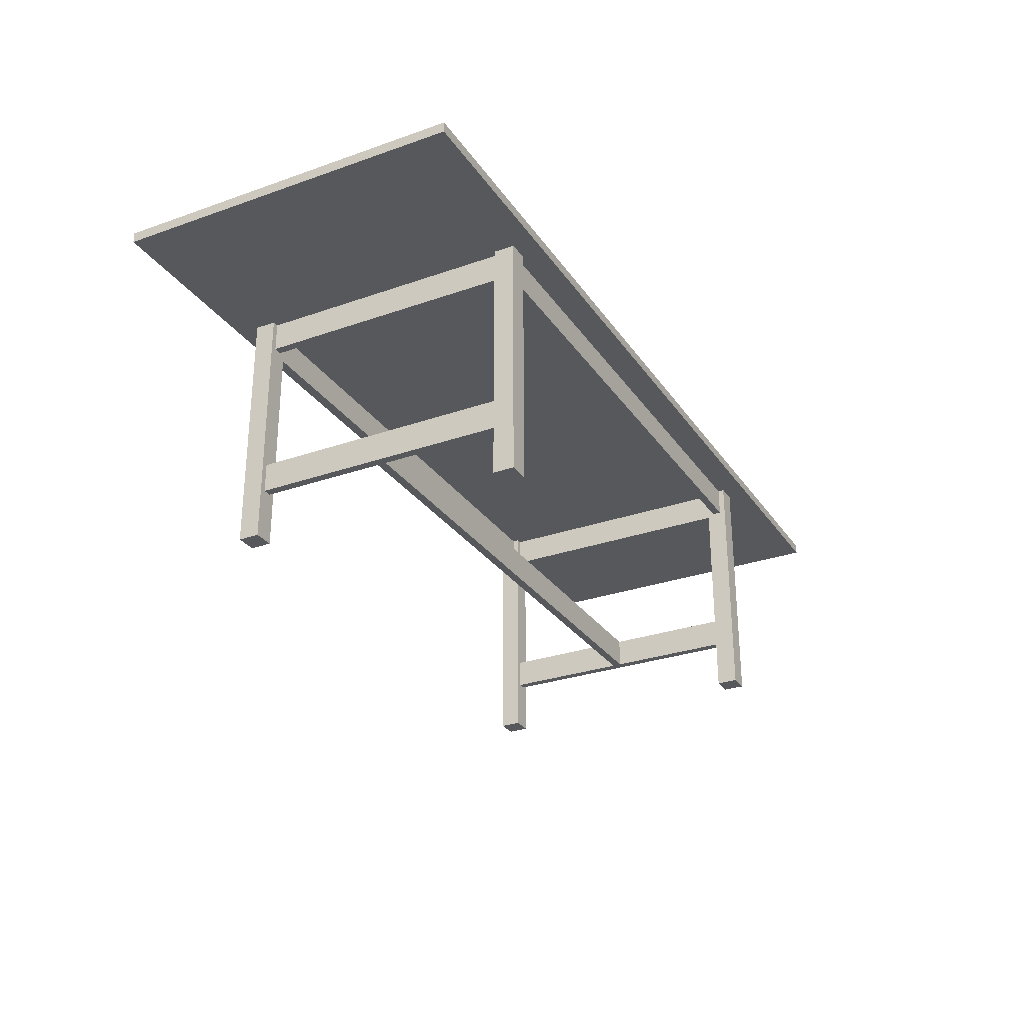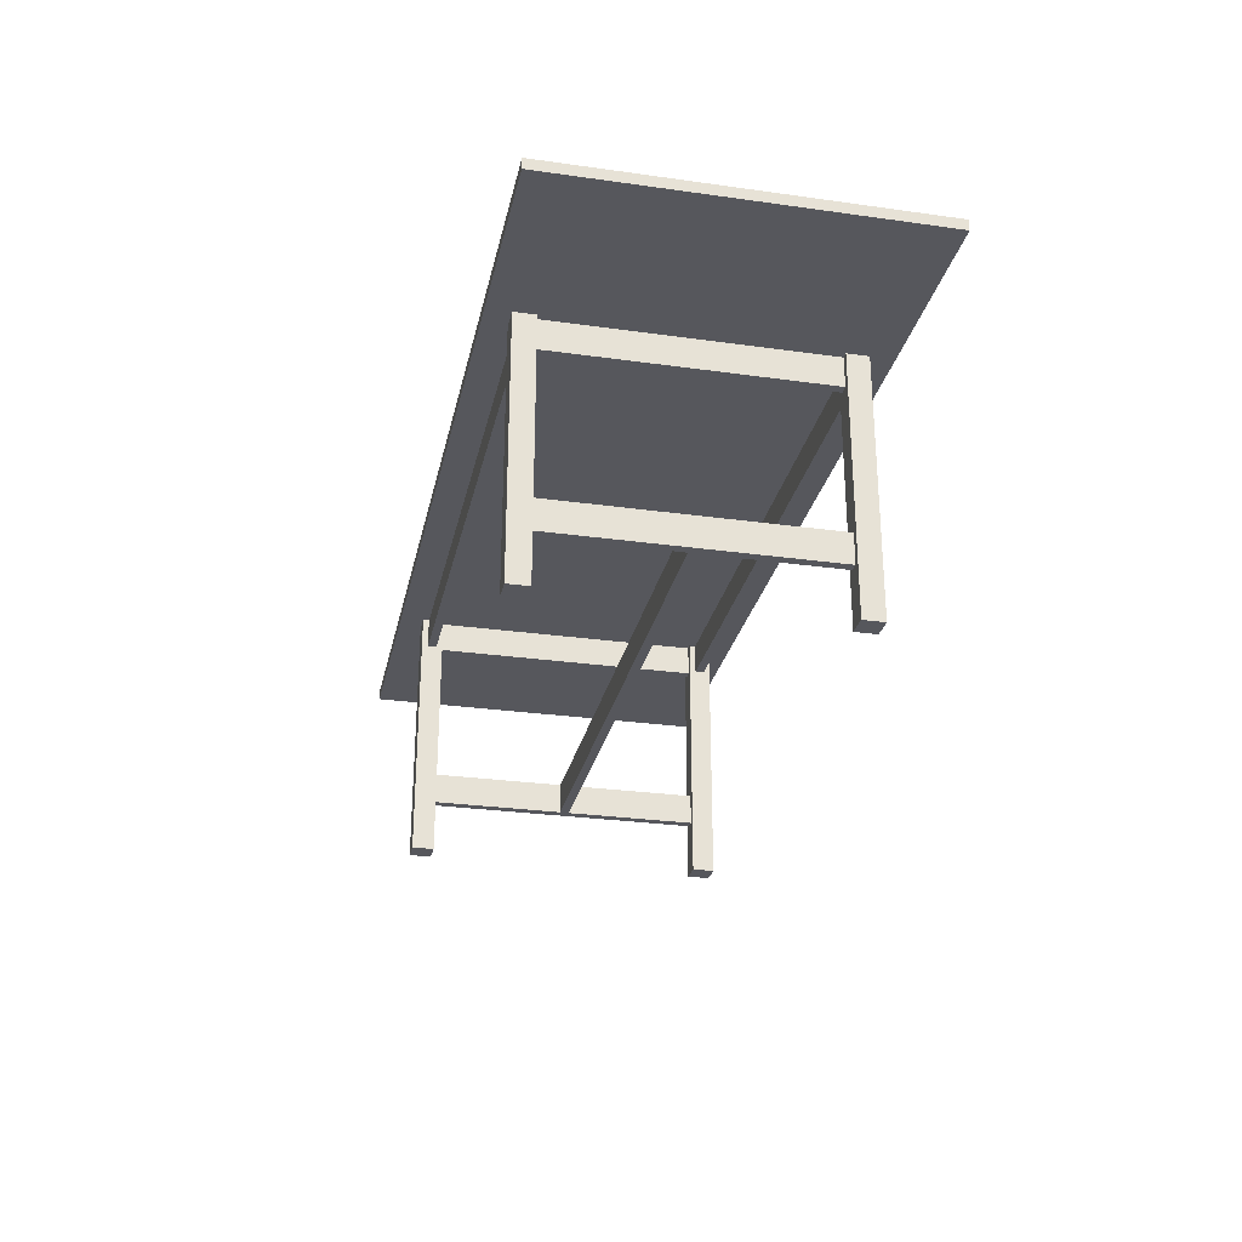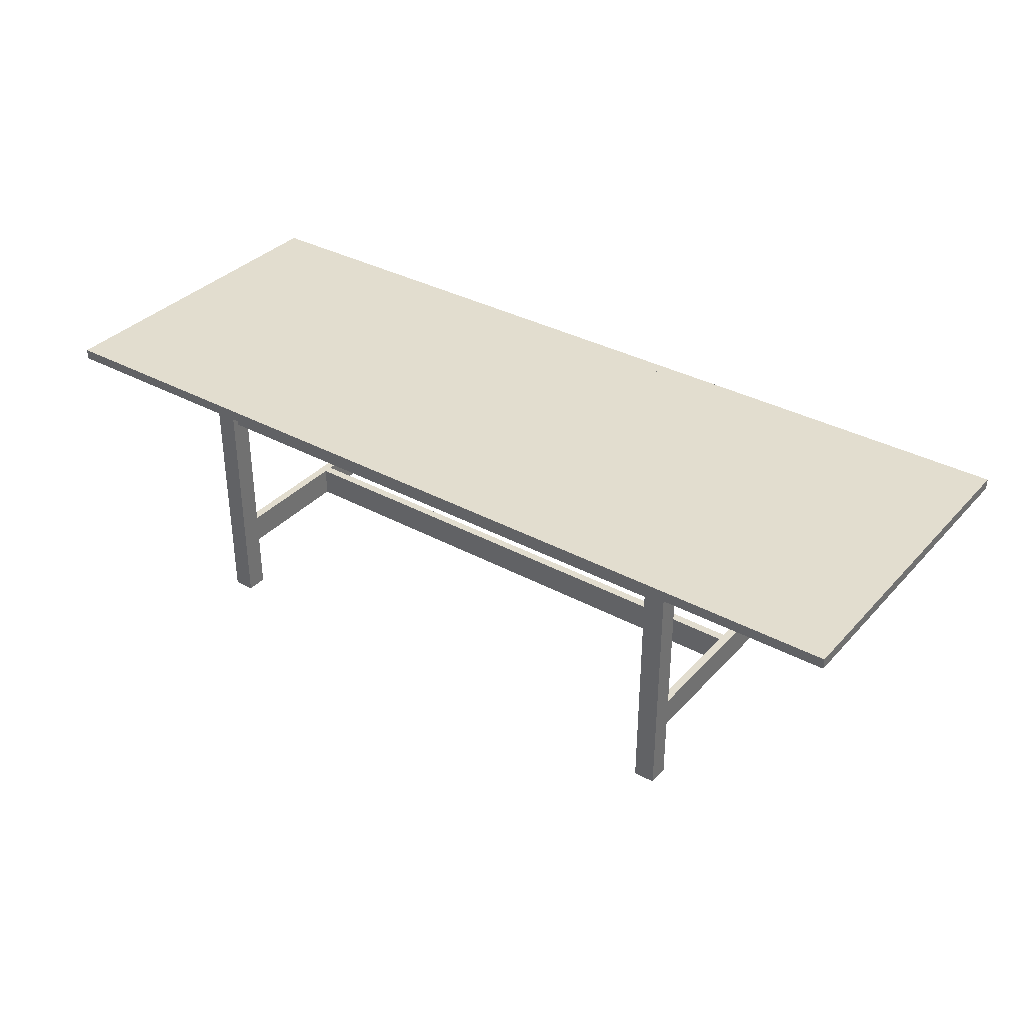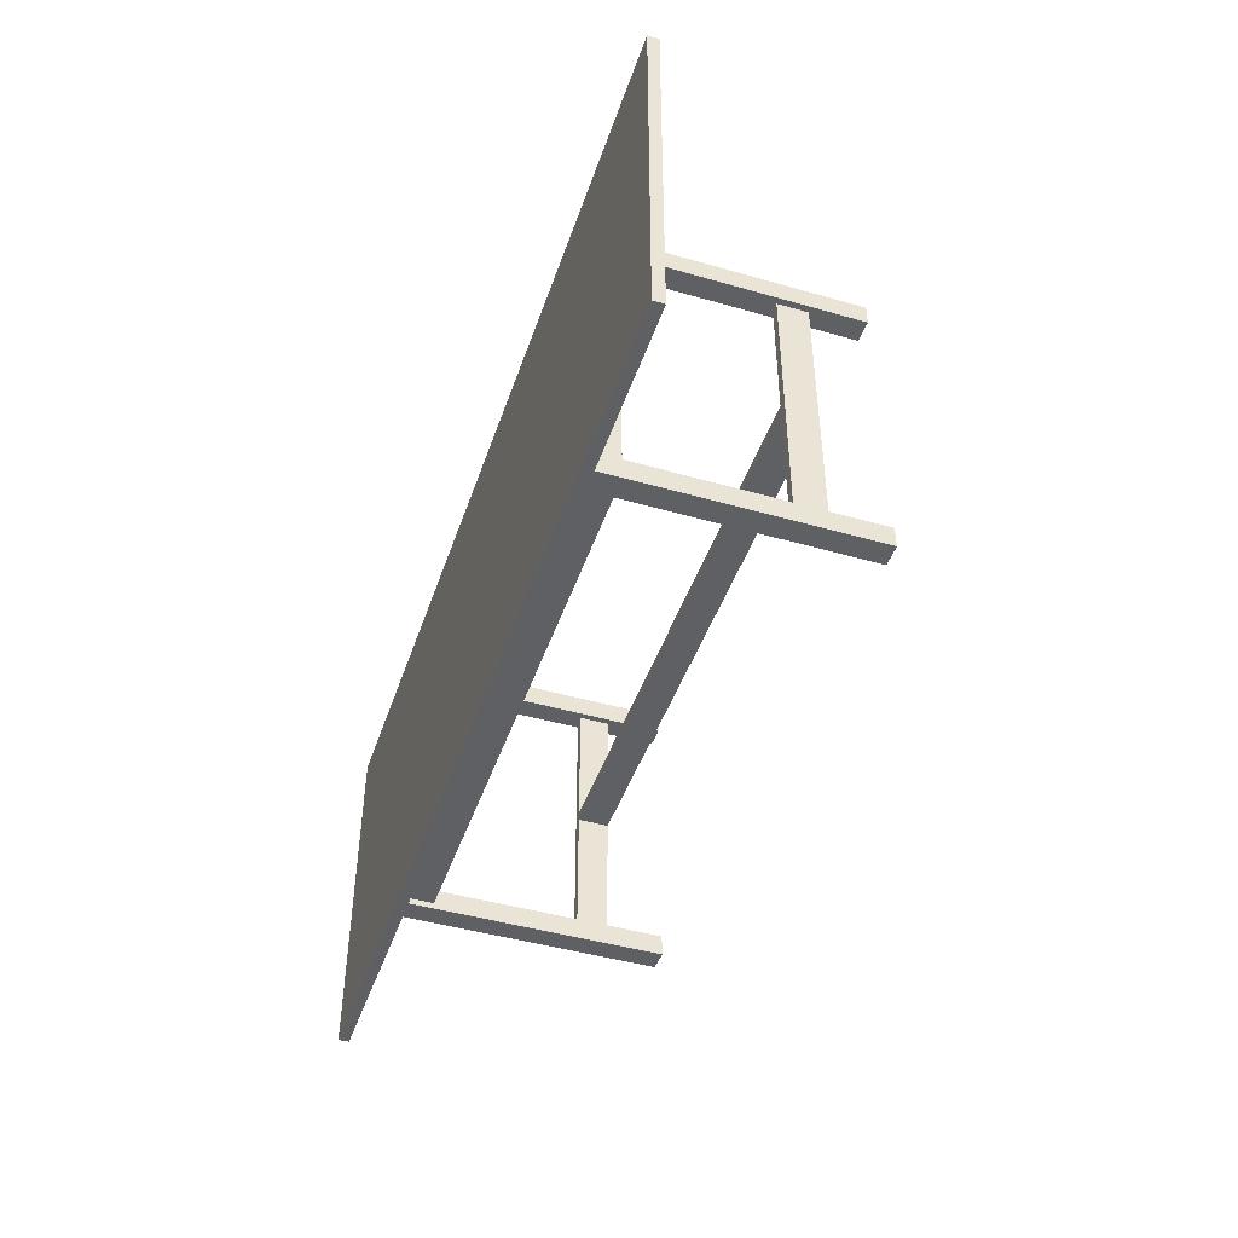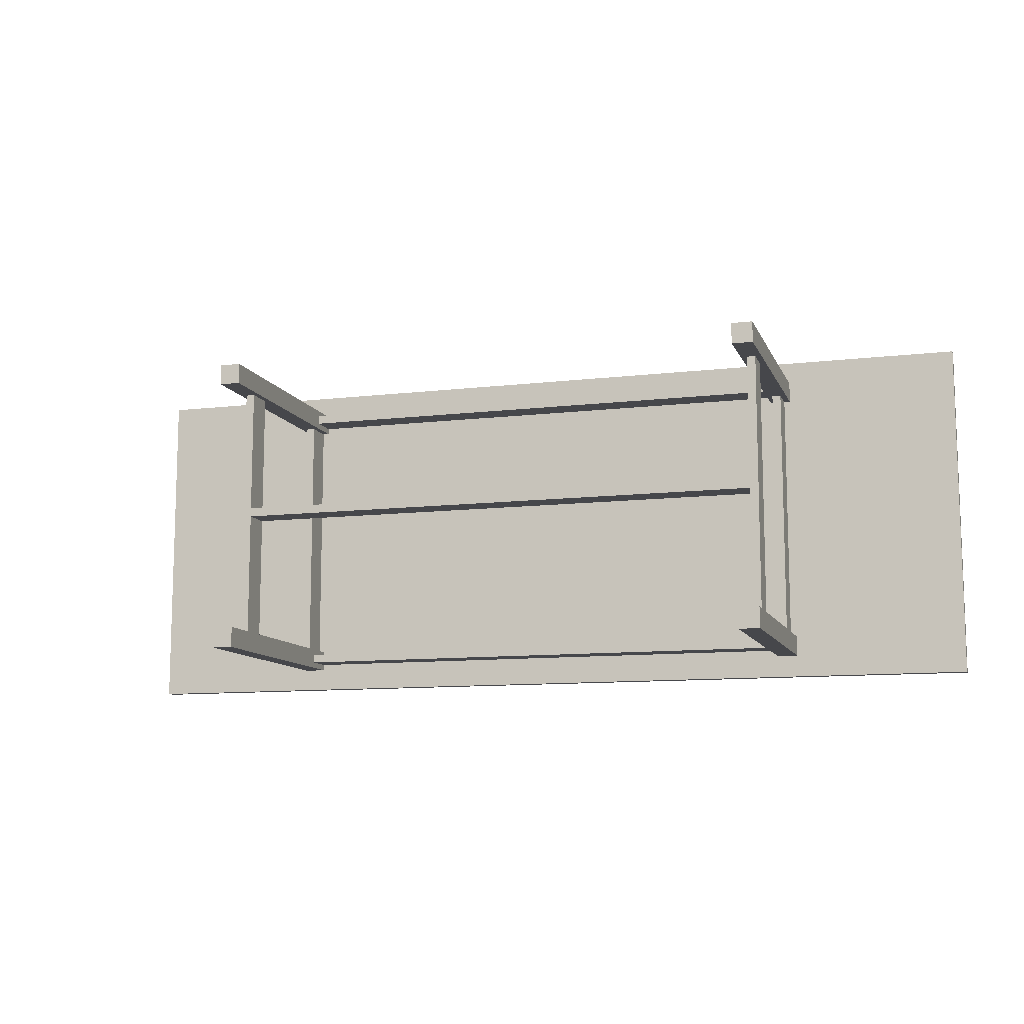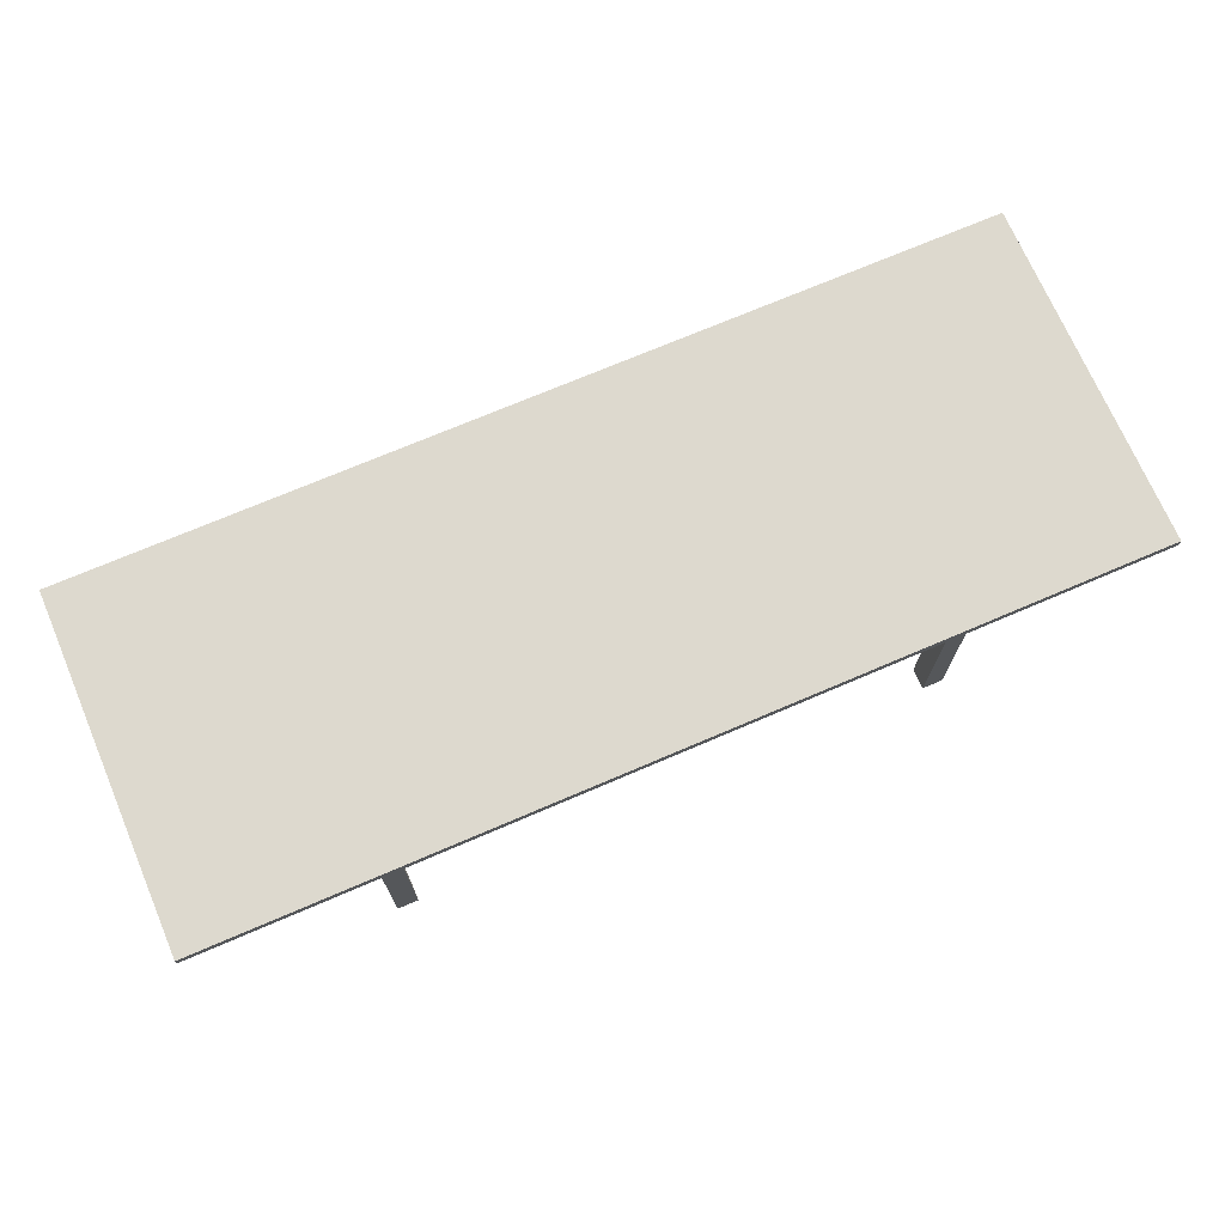
<metadata>
{"format":"obj","ext":"obj","renderer":"f3d","projection":"perspective","resolution":1024,"background":"white","views":[{"elev":-28.7,"azim":-62.3,"up":"+Y"},{"elev":-27.6,"azim":-102.1,"up":"+Y"},{"elev":34.9,"azim":35.9,"up":"+Y"},{"elev":-45.1,"azim":-108.4,"up":"+Z"},{"elev":-10.7,"azim":16.7,"up":"+Z"},{"elev":71.8,"azim":-23.2,"up":"+Y"}]}
</metadata>
<code>
g Mesh1 Group1 Table_Norden_IKEA1 Model
v -0.07826 0.1174 -0.1701
v -0.4525 0.1174 0.1701
v -0.4525 0.1174 -0.1701
f 1 2 3
v -0.07826 0.1174 0.1701
f 2 1 4
v -0.07826 0.1276 0.1701
f 1 5 4
v -0.07826 0.1276 -0.1701
f 5 1 6
v -0.4525 0.1276 -0.1701
f 1 7 6
f 7 1 3
f 2 7 3
v -0.4525 0.1276 0.1701
f 7 2 8
f 2 5 8
f 5 2 4
f 5 7 8
f 7 5 6
g Mesh2 Group2 Table_Norden_IKEA1 Model
v 0.4525 0.1174 -0.1701
v 0.07826 0.1174 0.1701
v 0.07826 0.1174 -0.1701
f 9 10 11
v 0.4525 0.1174 0.1701
f 10 9 12
v 0.4525 0.1276 0.1701
f 9 13 12
v 0.4525 0.1276 -0.1701
f 13 9 14
v 0.07826 0.1276 -0.1701
f 9 15 14
f 15 9 11
f 10 15 11
v 0.07826 0.1276 0.1701
f 15 10 16
f 10 13 16
f 13 10 12
f 13 15 16
f 15 13 14
g Mesh3 Group3 Table_Norden_IKEA1 Model
v 0.07826 0.1174 -0.1701
f 17 4 1
v 0.07826 0.1174 0.1701
f 4 17 18
v 0.07826 0.1276 0.1701
f 17 19 18
v 0.07826 0.1276 -0.1701
f 19 17 20
f 17 6 20
f 6 17 1
f 4 6 1
f 6 4 5
f 4 19 5
f 19 4 18
f 19 6 5
f 6 19 20
g Mesh4 Table_Norden Table_Norden_IKEA1 Model
v -0.2586 -0.1276 0.1276
v -0.279 -0.1276 0.148
v -0.279 -0.1276 0.1276
f 21 22 23
v -0.2586 -0.1276 0.148
f 22 21 24
v -0.2586 0.1174 0.1276
f 25 24 21
v -0.2586 0.08846 0.1335
f 24 25 26
v -0.2586 0.1174 0.1335
f 27 26 25
v 0.2586 0.08846 0.1335
f 27 28 26
v 0.2586 0.1174 0.1335
f 28 27 29
v 0.2586 0.1174 0.1421
f 27 30 29
v -0.2586 0.1174 0.1421
f 30 27 31
f 25 31 27
v -0.2586 0.1174 0.148
f 25 32 31
v -0.2645 0.1174 0.1276
f 33 32 25
v -0.273 0.1174 0.1276
f 34 32 33
v -0.279 0.1174 0.1276
f 35 32 34
v -0.279 0.1174 0.148
f 32 35 36
f 35 22 36
f 22 35 23
v -0.273 0.08846 0.1276
f 35 37 23
f 37 35 34
v -0.273 0.08846 -0.1276
f 34 38 37
v -0.273 0.1174 -0.1276
f 38 34 39
f 33 39 34
v -0.2645 0.1174 -0.1276
f 39 33 40
v -0.2645 0.08846 -0.1276
f 33 41 40
v -0.2645 0.08846 0.1276
f 41 33 42
f 33 21 42
f 21 33 25
f 42 21 37
v -0.2645 -0.04763 0.1276
f 37 21 43
v -0.2645 -0.07655 0.1276
f 43 21 44
v -0.273 -0.07655 0.1276
f 44 21 45
f 23 45 21
v -0.273 -0.04763 0.1276
f 23 46 45
f 23 37 46
f 46 37 43
v -0.273 -0.04763 -0.1276
f 43 47 46
v -0.2645 -0.04763 -0.1276
f 47 43 48
v -0.2645 -0.04763 0.004253
f 48 43 49
f 44 49 43
v -0.2645 -0.07655 0.004253
f 49 44 50
v -0.2645 -0.07655 -0.004253
f 44 51 50
v -0.2645 -0.07655 -0.1276
f 44 52 51
f 45 52 44
v -0.273 -0.07655 -0.1276
f 52 45 53
f 46 53 45
f 53 46 47
v -0.279 -0.1276 -0.1276
f 47 54 53
f 41 54 47
f 38 54 41
f 39 54 38
v -0.279 0.1174 -0.1276
f 54 39 55
v -0.279 0.1174 -0.148
f 39 56 55
v -0.2586 0.1174 -0.148
f 56 39 57
f 57 39 40
f 38 40 39
f 40 38 41
f 41 37 38
f 37 41 42
f 34 42 37
f 42 34 33
v -0.2586 0.1174 -0.1276
f 41 58 40
v -0.2586 -0.1276 -0.1276
f 58 41 59
f 59 41 48
f 48 41 47
f 59 48 52
v -0.2645 -0.04763 -0.004253
f 60 52 48
f 52 60 51
v 0.2645 -0.07655 -0.004253
f 60 61 51
v 0.2645 -0.04763 -0.004253
f 61 60 62
v 0.2645 -0.04763 0.004253
f 60 63 62
f 63 60 49
f 48 49 60
f 50 60 49
f 60 50 51
f 61 50 51
v 0.2645 -0.07655 0.004253
f 50 61 64
v 0.273 -0.07655 -0.1276
f 61 65 64
v 0.2645 -0.07655 -0.1276
f 65 61 66
f 62 66 61
v 0.2645 -0.04763 -0.1276
f 66 62 67
v 0.273 -0.04763 -0.1276
f 62 68 67
v 0.273 -0.04763 0.1276
f 68 62 69
f 63 69 62
v 0.2645 -0.04763 0.1276
f 69 63 70
v 0.2645 -0.07655 0.1276
f 63 71 70
f 63 64 71
f 62 64 63
f 62 61 64
f 62 64 61
f 64 62 63
f 63 50 64
f 50 63 49
v 0.273 -0.07655 0.1276
f 64 72 71
f 72 64 65
f 65 69 72
f 69 65 68
v 0.279 -0.1276 -0.1276
f 73 68 65
v 0.273 0.08846 -0.1276
f 73 74 68
v 0.279 0.1174 -0.1276
f 75 74 73
v 0.273 0.1174 -0.1276
f 74 75 76
v 0.279 0.1174 -0.148
f 77 76 75
v 0.2645 0.1174 -0.1276
f 77 78 76
v 0.2586 0.1174 -0.1421
f 77 79 78
v 0.2586 0.1174 -0.148
f 79 77 80
v 0.279 -0.1276 -0.148
f 81 80 77
v 0.2586 -0.1276 -0.148
f 80 81 82
v 0.2586 -0.1276 -0.1276
f 81 83 82
f 83 81 73
f 81 75 73
f 75 81 77
f 73 65 83
f 66 83 65
f 67 83 66
f 74 83 67
v 0.2645 0.08846 -0.1276
f 84 83 74
f 78 83 84
v 0.2586 0.1174 -0.1276
f 83 78 85
v 0.2586 0.1174 -0.1335
f 78 86 85
f 86 78 79
v -0.2586 0.1174 -0.1421
f 87 86 79
v -0.2586 0.1174 -0.1335
f 86 87 88
v -0.2586 0.08846 -0.1421
f 88 89 87
v -0.2586 0.08846 -0.1335
f 89 88 90
f 58 90 88
f 59 90 58
f 59 89 90
v -0.2586 -0.1276 -0.148
f 91 89 59
f 91 87 89
f 87 91 57
f 91 56 57
v -0.279 -0.1276 -0.148
f 56 91 92
f 91 54 92
f 54 91 59
f 59 52 54
f 53 54 52
f 55 92 54
f 92 55 56
f 57 88 87
f 57 58 88
f 57 40 58
v 0.2586 0.08846 -0.1421
f 87 93 89
f 93 87 79
f 79 82 93
f 82 79 80
f 93 82 83
v 0.2586 0.08846 -0.1335
f 93 83 94
f 94 83 85
f 85 86 94
f 86 90 94
f 90 86 88
f 90 93 94
f 93 90 89
v 0.2645 0.1174 0.1276
f 84 95 78
v 0.2645 0.08846 0.1276
f 95 84 96
f 74 96 84
v 0.273 0.08846 0.1276
f 96 74 97
v 0.273 0.1174 0.1276
f 74 98 97
f 98 74 76
f 76 78 98
f 95 98 78
v 0.279 0.1174 0.148
f 95 99 98
v 0.2586 0.1174 0.1276
f 100 99 95
f 29 99 100
f 30 99 29
v 0.2586 0.1174 0.148
f 99 30 101
v 0.2586 -0.1276 0.148
f 30 102 101
v 0.2586 0.08846 0.1421
f 103 102 30
f 28 102 103
f 100 102 28
v 0.2586 -0.1276 0.1276
f 102 100 104
f 100 96 104
f 96 100 95
f 104 96 70
f 70 96 69
v 0.279 -0.1276 0.1276
f 96 105 69
f 97 105 96
f 98 105 97
v 0.279 0.1174 0.1276
f 105 98 106
f 98 99 106
v 0.279 -0.1276 0.148
f 107 106 99
f 106 107 105
f 102 105 107
f 105 102 104
f 104 71 105
f 104 70 71
f 72 105 71
f 69 105 72
f 99 102 107
f 102 99 101
f 29 100 28
f 103 29 28
f 29 103 30
v -0.2586 0.08846 0.1421
f 30 108 103
f 108 30 31
f 24 108 31
f 24 26 108
f 28 108 26
f 108 28 103
f 24 31 32
f 32 22 24
f 22 32 36
f 68 74 67

</code>
